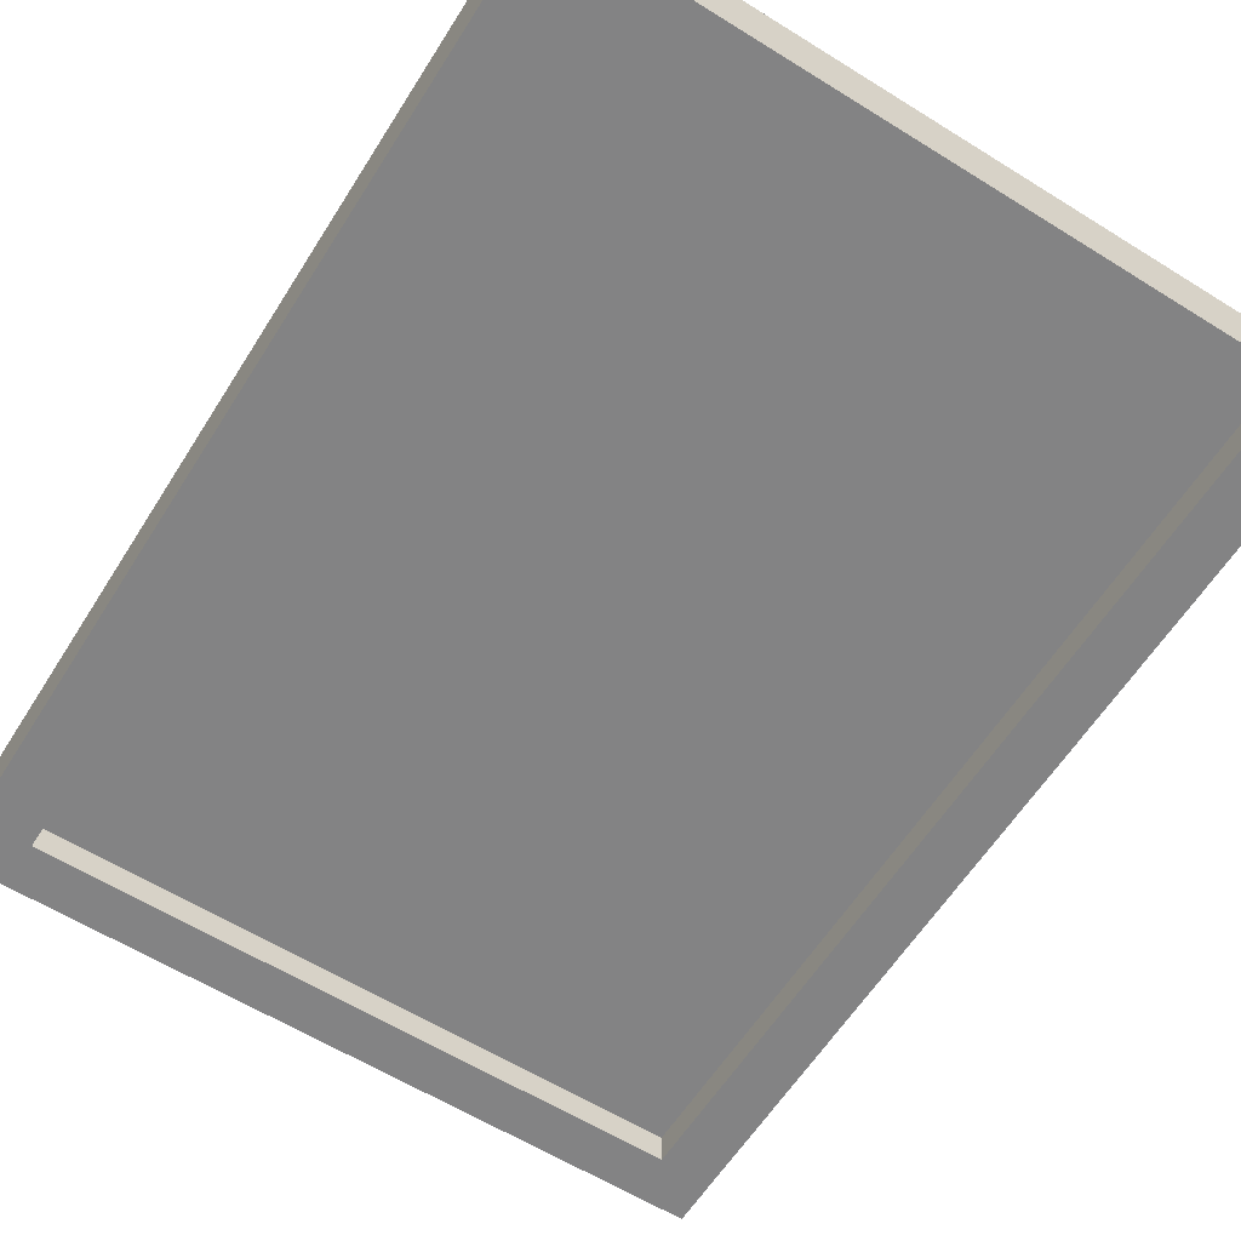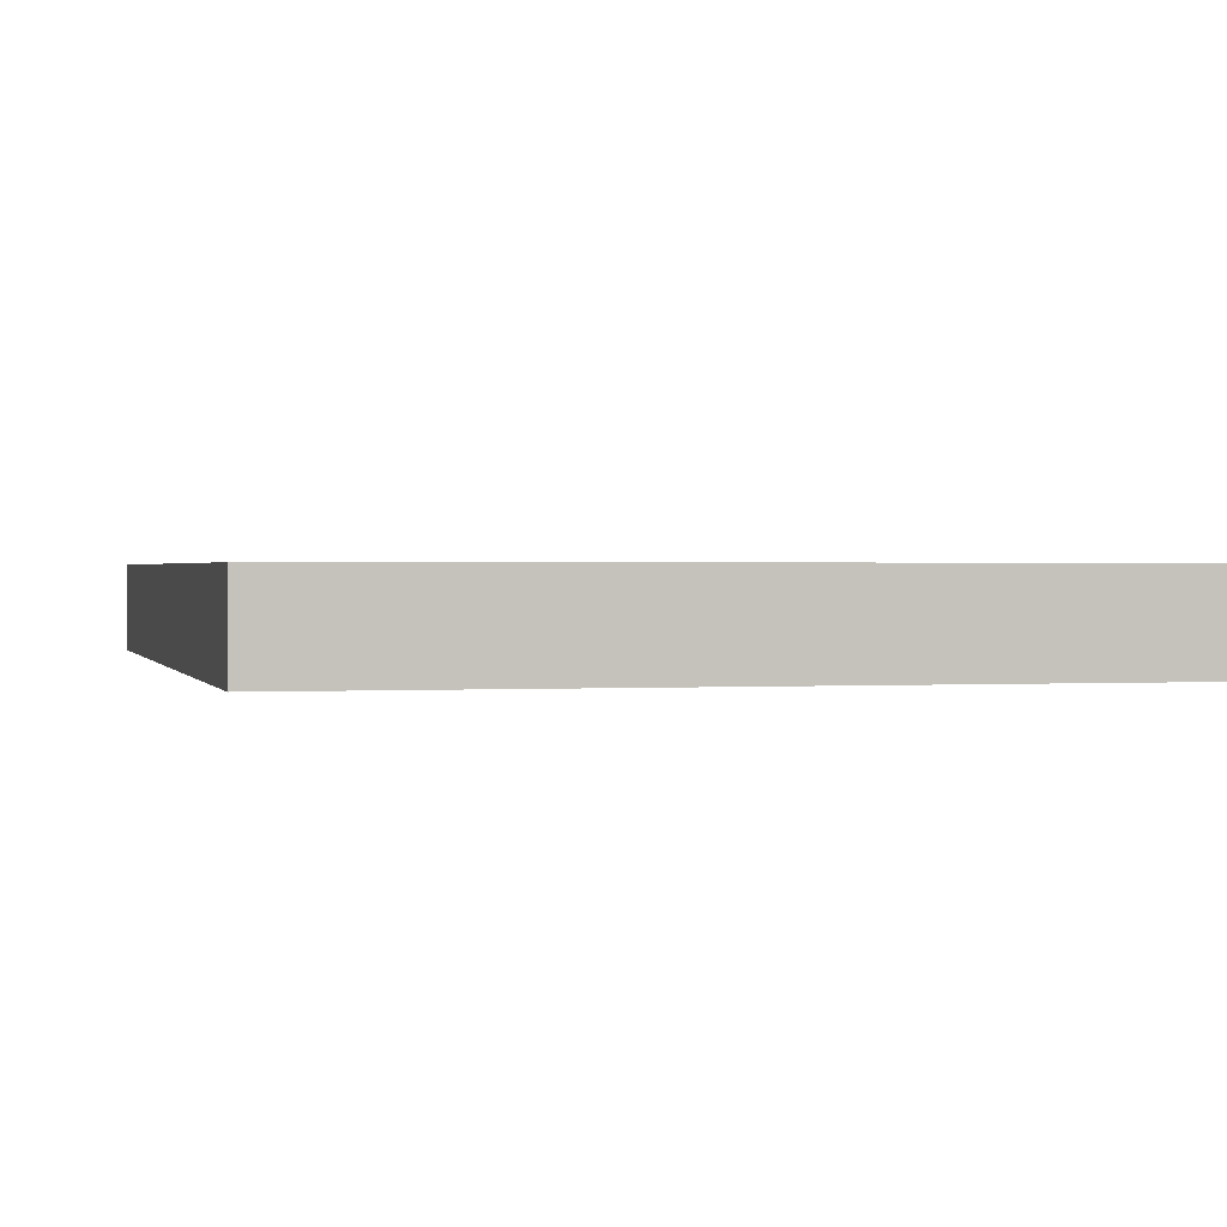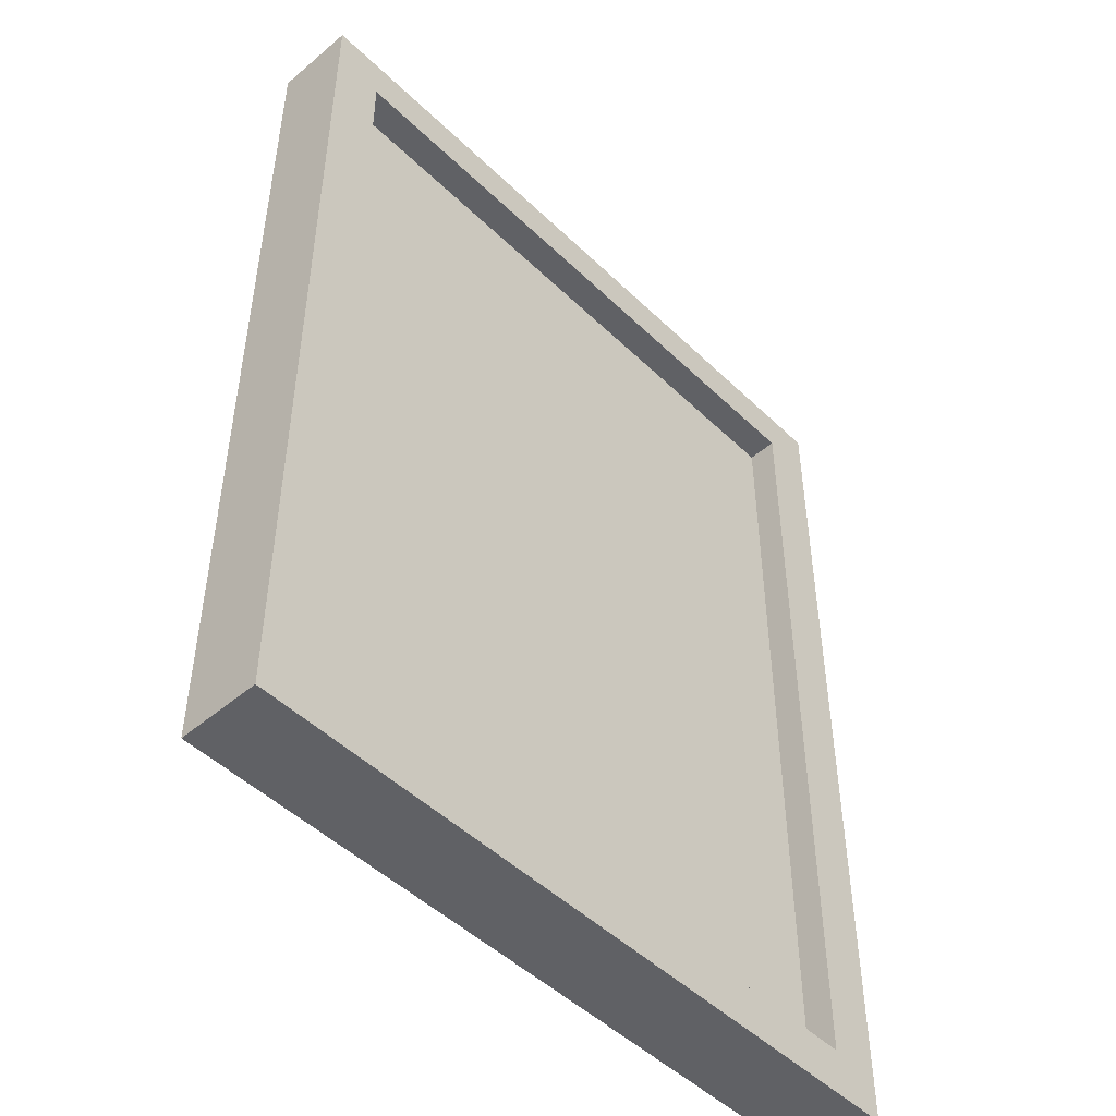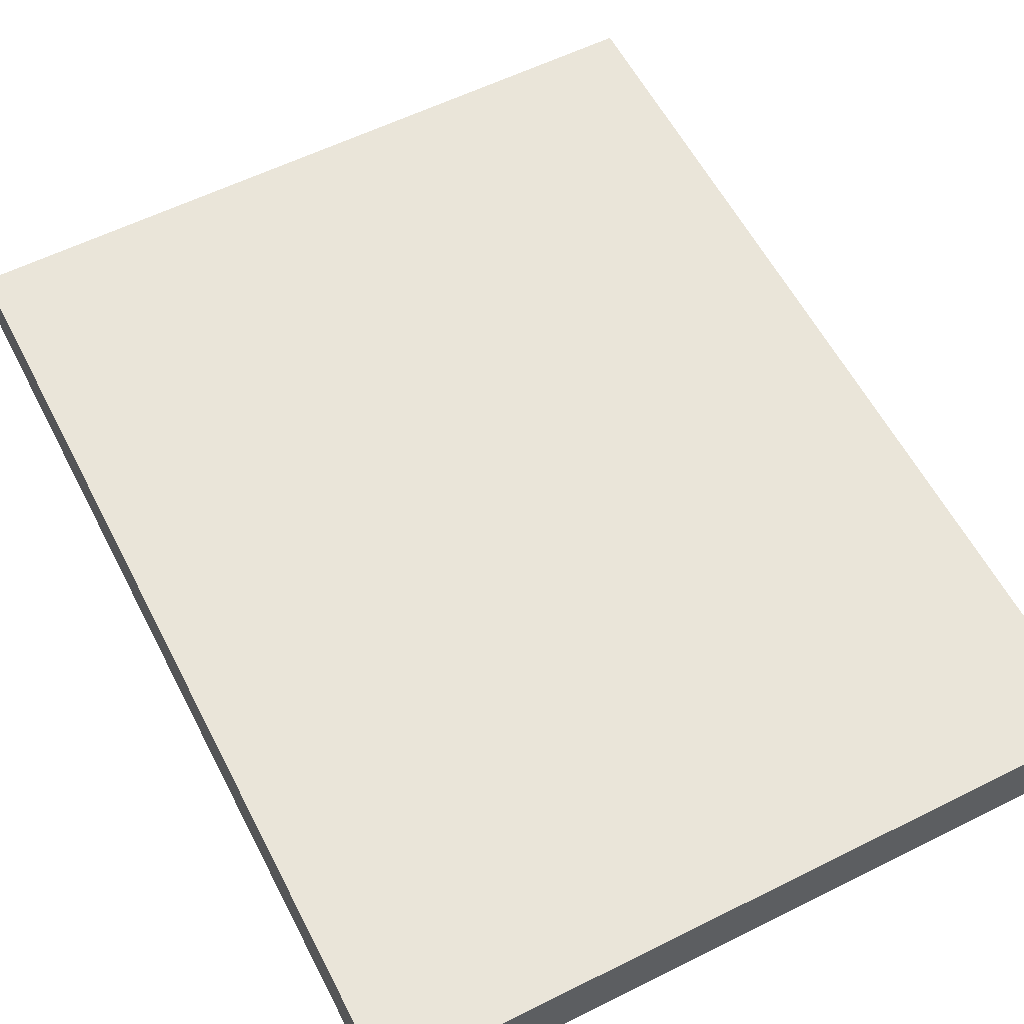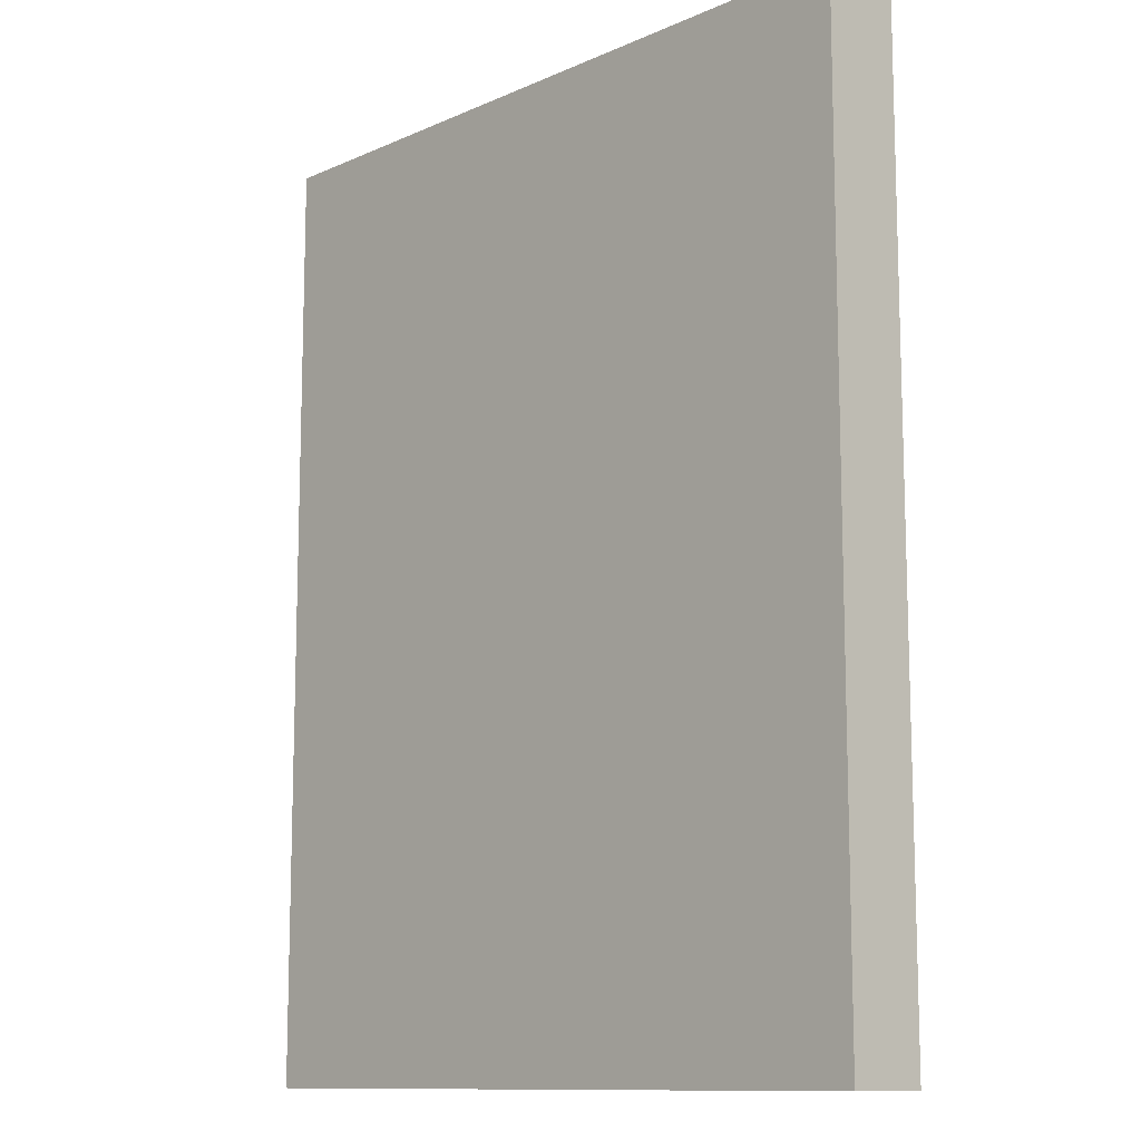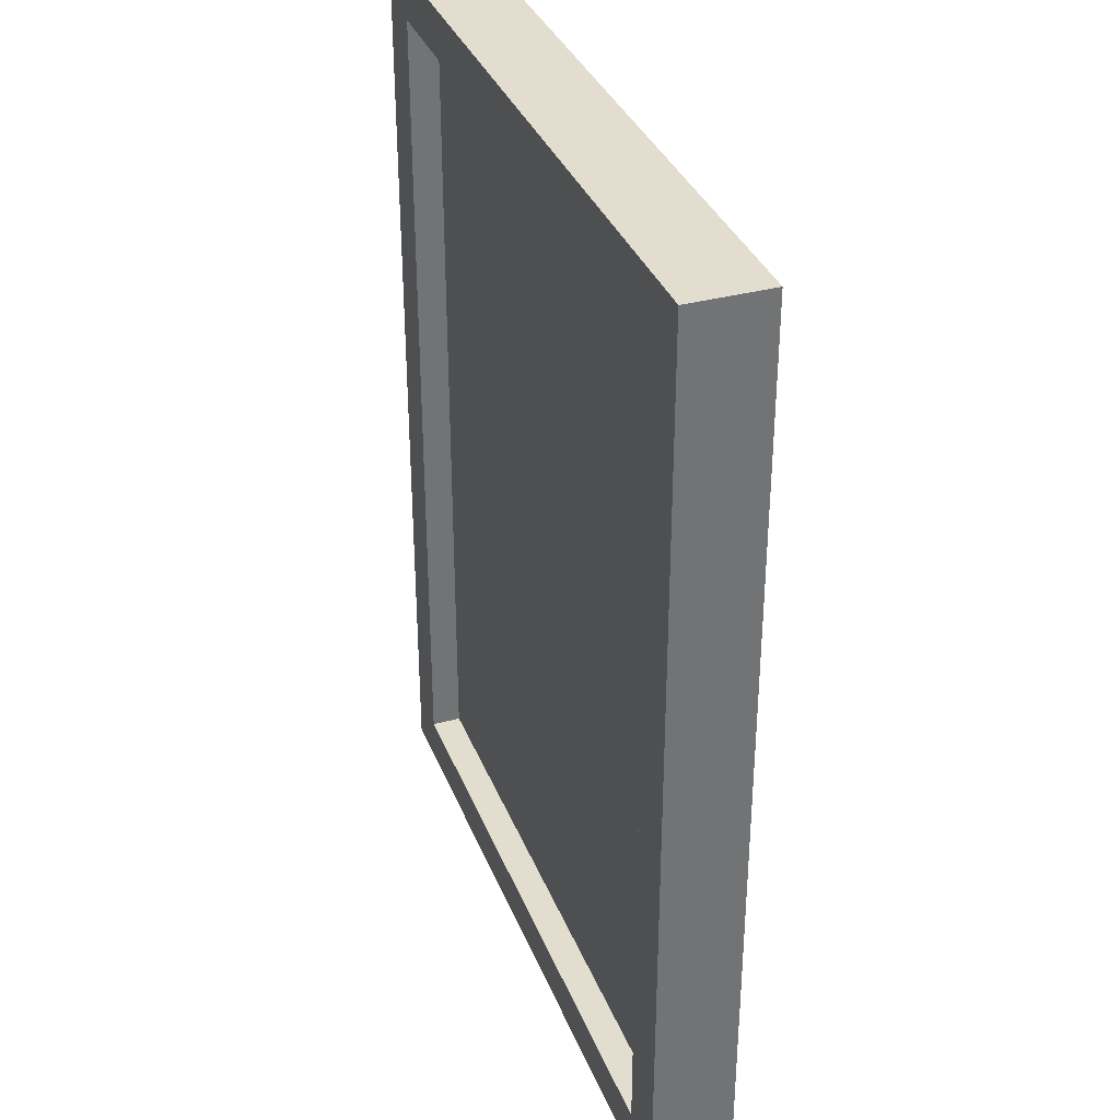
<metadata>
{"format":"obj","ext":"obj","renderer":"f3d","projection":"perspective","resolution":1024,"background":"white","views":[{"elev":-61.1,"azim":-32.3,"up":"+Z"},{"elev":0.9,"azim":-13.6,"up":"+Z"},{"elev":-48.7,"azim":133.2,"up":"+Y"},{"elev":58.6,"azim":152.8,"up":"+Z"},{"elev":-11.5,"azim":46.5,"up":"+Y"},{"elev":35.0,"azim":-109.8,"up":"+Y"}]}
</metadata>
<code>
g Picture_06
v 0.1647 -0.2242 -0.02028
v 0.1647 0.2242 -0.02028
v 0.1921 -0.2493 0.02278
v 0.1921 0.2493 0.02278
v -0.1647 -0.2242 -0.02028
v -0.1647 0.2242 -0.02028
v -0.1921 -0.2493 0.02278
v -0.1921 0.2493 0.02278
v 0.1921 -0.2493 -0.02028
v 0.1921 0.2493 -0.02028
v -0.1921 0.2493 -0.02028
v -0.1921 -0.2493 -0.02028
v 0.1647 -0.2242 -0.004312
v 0.1647 0.2242 -0.004312
v -0.1647 0.2242 -0.004312
v -0.1647 -0.2242 -0.004312
v 0.1921 -0.2493 0.02278
v 0.1921 0.2493 0.02278
v -0.1921 -0.2493 0.02278
v -0.1921 0.2493 0.02278
v 0.1921 -0.2493 0.02278
v 0.1921 -0.2493 -0.02028
v -0.1921 -0.2493 0.02278
v -0.1921 -0.2493 -0.02028
v -0.1921 0.2493 0.02278
v -0.1921 0.2493 -0.02028
v 0.1921 0.2493 0.02278
v 0.1921 0.2493 -0.02028
v 0.1647 -0.2242 -0.02028
v 0.1921 -0.2493 -0.02028
v 0.1921 0.2493 -0.02028
v -0.1921 0.2493 -0.02028
v -0.1647 -0.2242 -0.02028
v -0.1921 -0.2493 -0.02028
v -0.1647 -0.2242 -0.02028
v -0.1921 -0.2493 -0.02028
v 0.1647 -0.2242 -0.02028
v 0.1921 -0.2493 -0.02028
v 0.1647 0.2242 -0.02028
v 0.1921 0.2493 -0.02028
v -0.1647 0.2242 -0.02028
v -0.1921 0.2493 -0.02028
v -0.1647 -0.2242 -0.004312
v 0.1647 -0.2242 -0.004312
v 0.1647 0.2242 -0.02028
v 0.1647 0.2242 -0.004312
v 0.1647 -0.2242 -0.02028
v 0.1647 -0.2242 -0.004312
v -0.1647 0.2242 -0.02028
v -0.1647 0.2242 -0.004312
v 0.1647 0.2242 -0.02028
v 0.1647 0.2242 -0.004312
v -0.1647 -0.2242 -0.02028
v -0.1647 -0.2242 -0.004312
v -0.1647 0.2242 -0.02028
v -0.1647 0.2242 -0.004312
f 9 10 3
f 3 10 4
f 17 18 7
f 7 18 8
f 19 20 12
f 12 20 11
f 1 5 13
f 13 5 16
f 21 23 22
f 22 23 24
f 25 27 26
f 26 27 28
f 29 2 30
f 30 2 31
f 6 33 32
f 32 33 34
f 35 37 36
f 36 37 38
f 39 41 40
f 40 41 42
f 43 15 44
f 44 15 14
f 45 47 46
f 46 47 48
f 49 51 50
f 50 51 52
f 53 55 54
f 54 55 56

</code>
